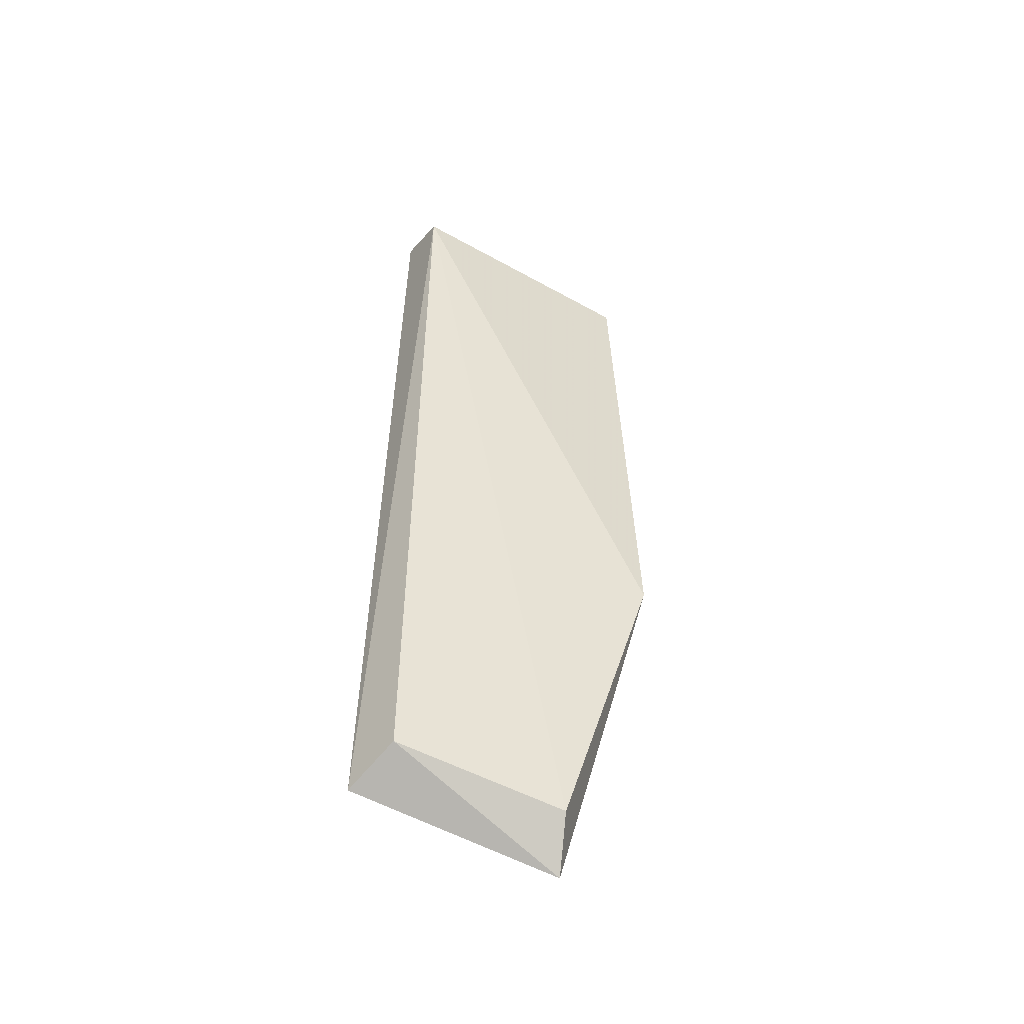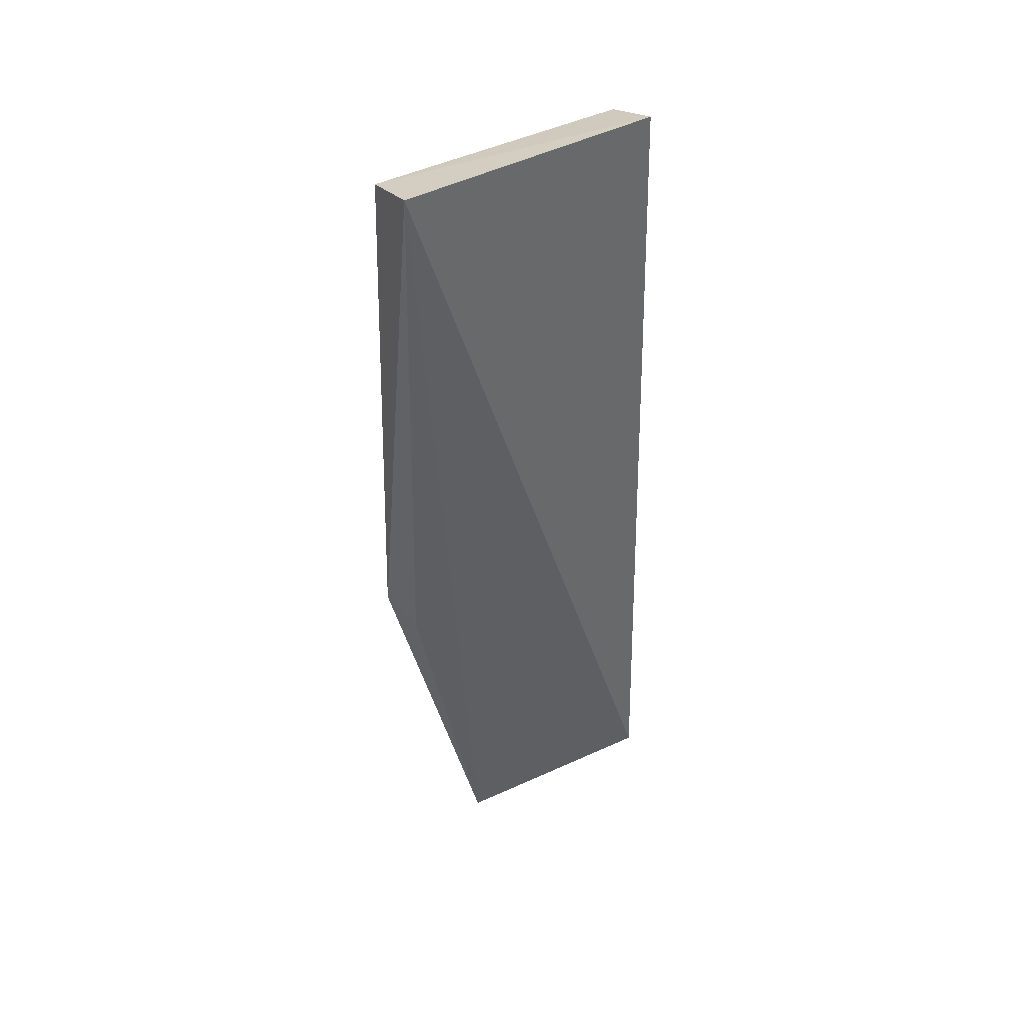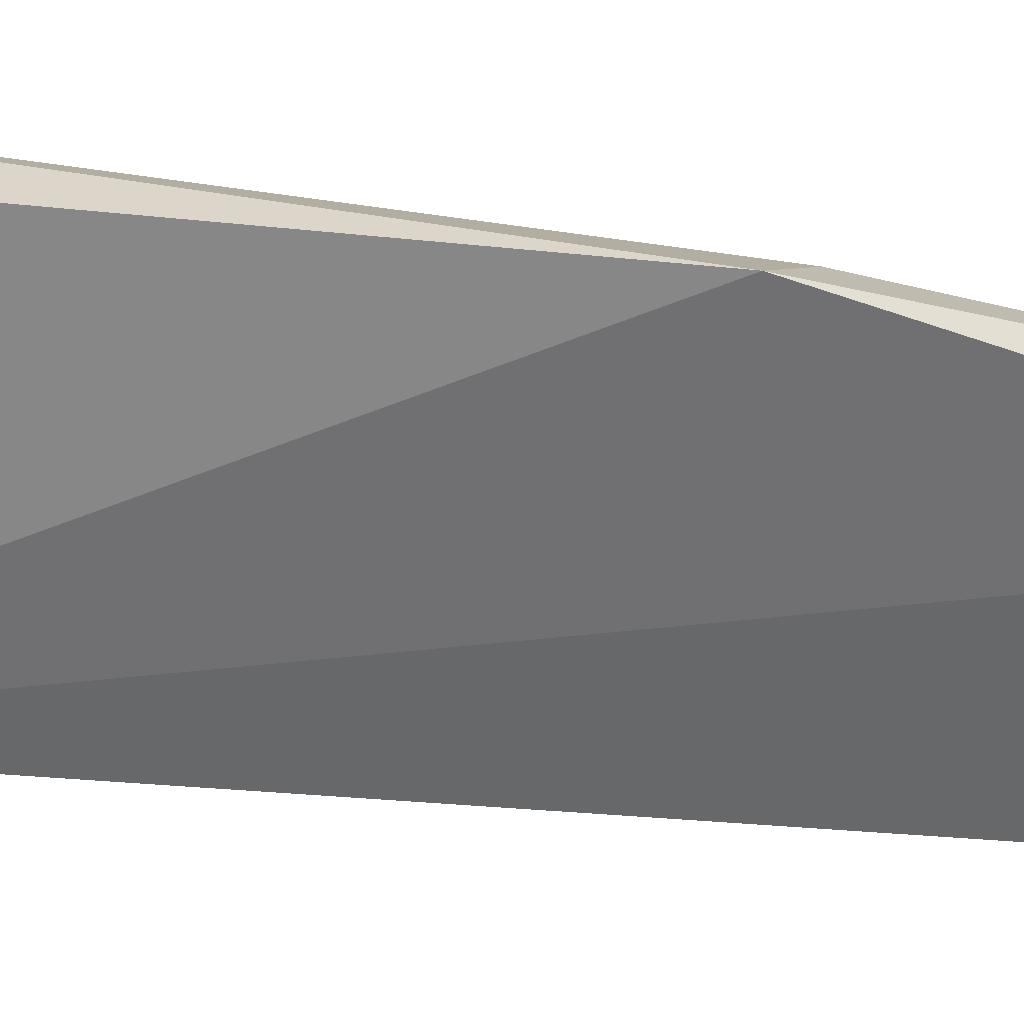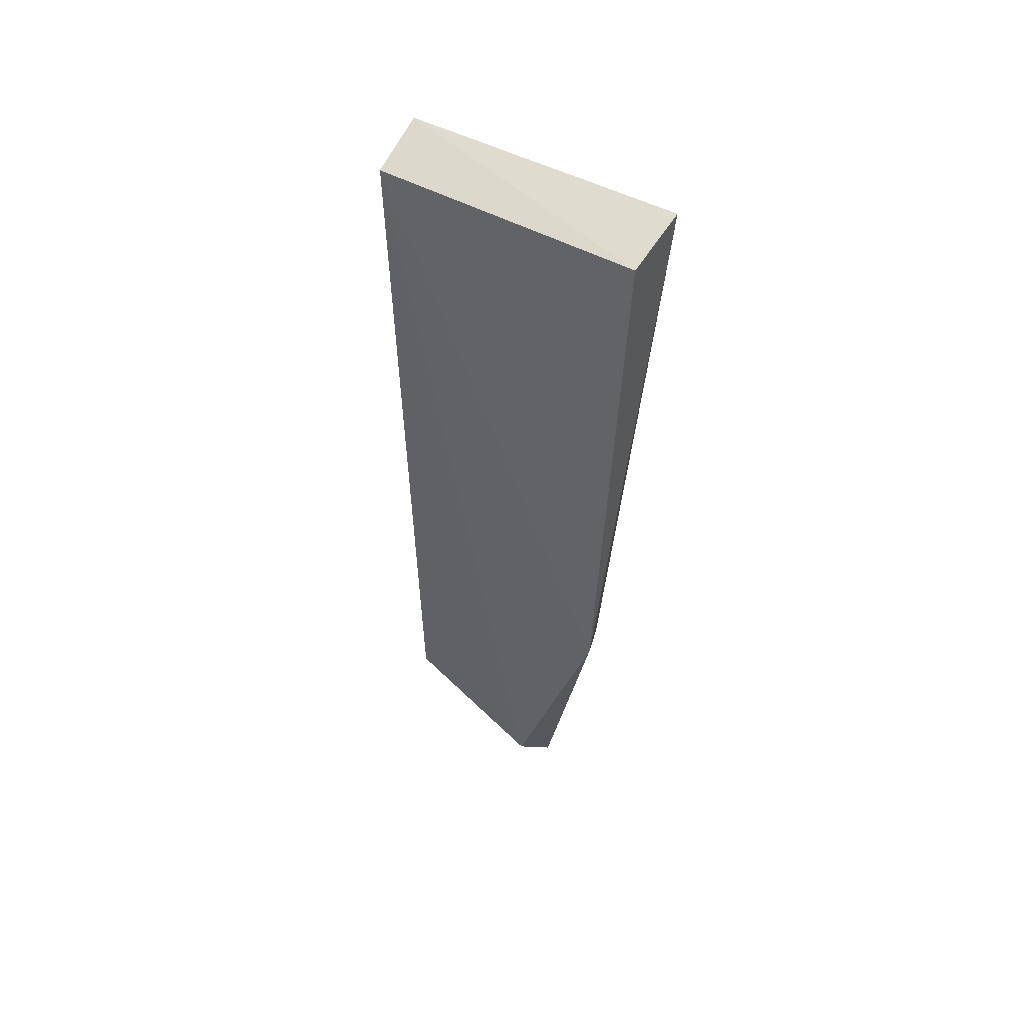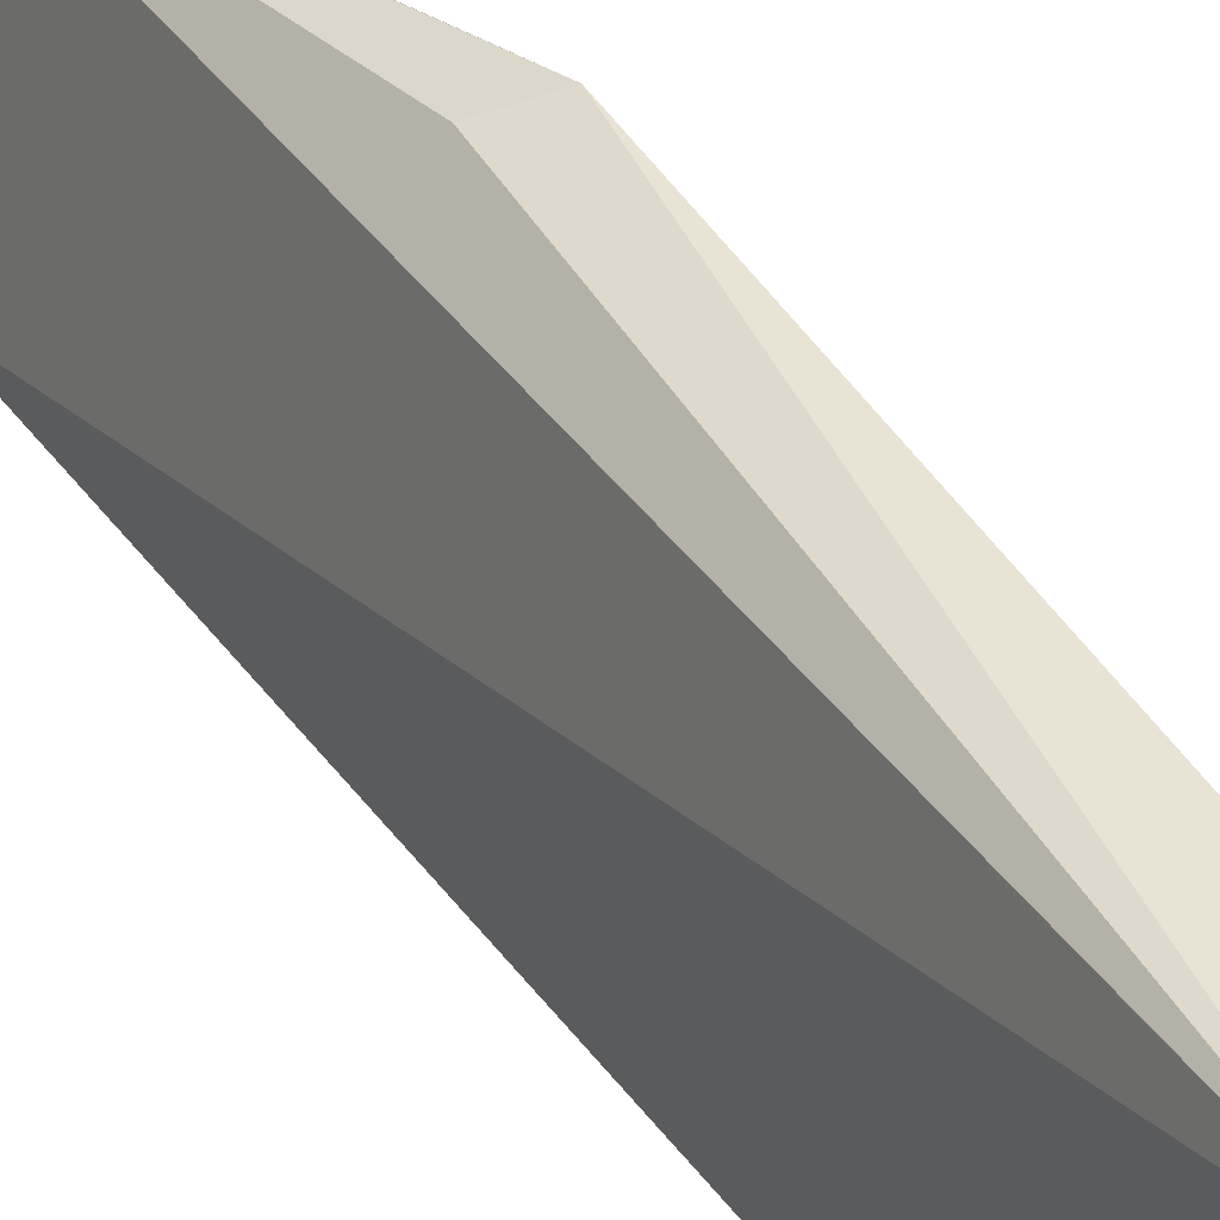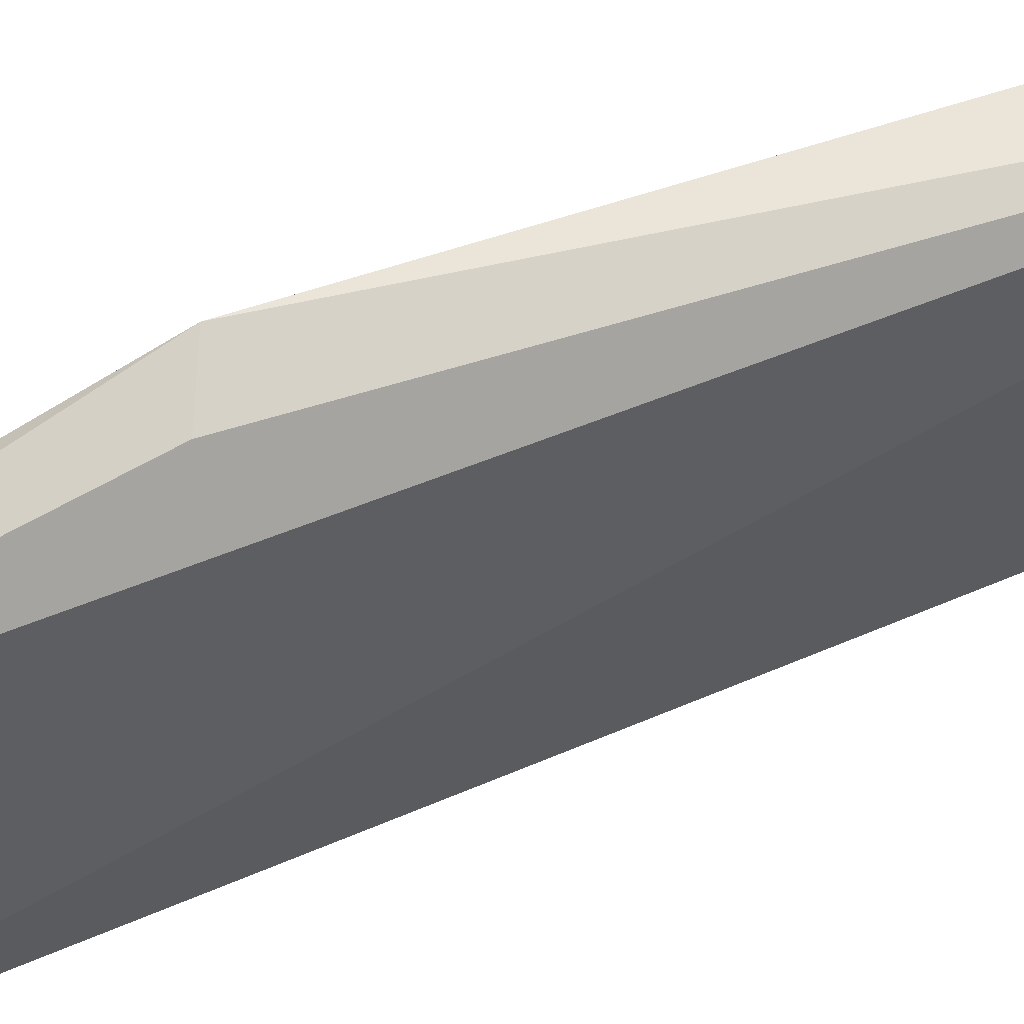
<metadata>
{"format":"obj","ext":"obj","renderer":"f3d","projection":"perspective","resolution":1024,"background":"white","views":[{"elev":-48.3,"azim":-123.1,"up":"+Y"},{"elev":41.8,"azim":56.3,"up":"+Y"},{"elev":24.3,"azim":-80.7,"up":"+Z"},{"elev":52.0,"azim":-59.7,"up":"+Y"},{"elev":43.2,"azim":147.5,"up":"+Z"},{"elev":62.4,"azim":68.0,"up":"+Z"}]}
</metadata>
<code>
v -0.007815 0.08669 0.01204
v -0.007377 0.0522 0.0009362
v -0.007941 0.08657 0.001449
v -0.01025 0.08582 0.001431
v -0.0117 0.06436 0.01164
v -0.01033 0.08598 0.01178
v -0.009469 0.05018 0.008569
v -0.009598 0.05314 0.001457
v -0.01016 0.06362 0.01115
v -0.01096 0.0519 0.00787
f 1 2 3
f 3 2 4
f 6 1 3
f 6 3 4
f 6 5 1
f 6 4 5
f 7 2 1
f 8 4 2
f 8 2 7
f 9 7 1
f 9 1 5
f 9 5 7
f 10 5 4
f 10 4 8
f 10 8 7
f 10 7 5

</code>
